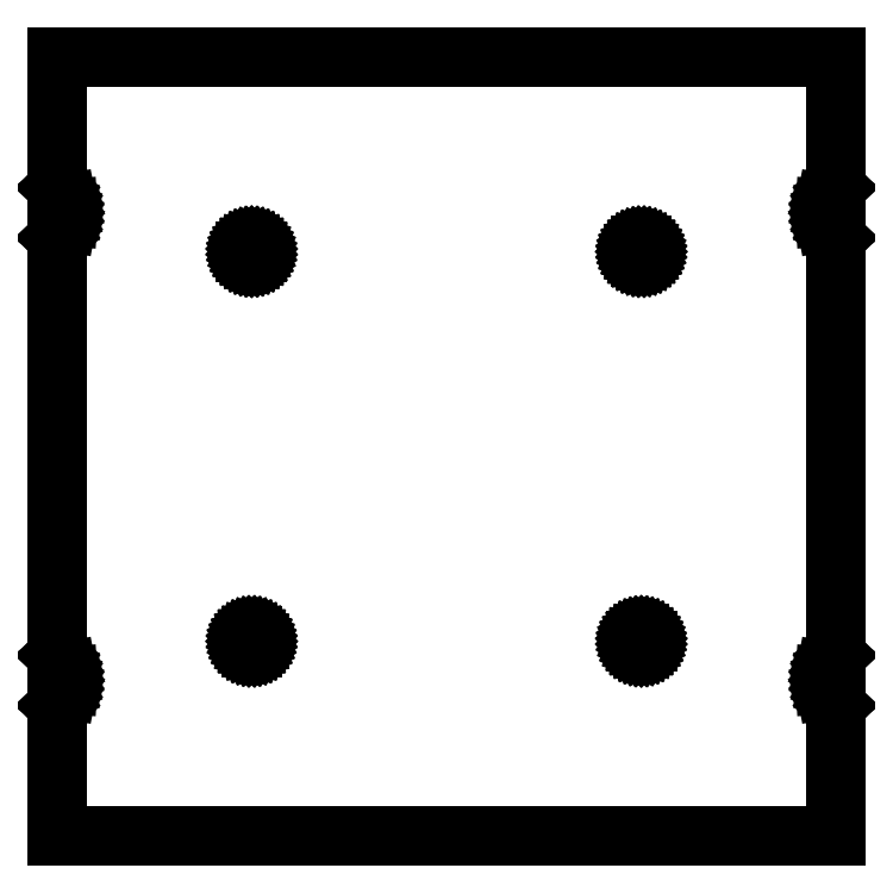
<metadata>
{"format":"dxf","ext":"dxf","renderer":"ezdxf+matplotlib","layout":"modelspace","background":"white","min_lineweight":24,"dpi":150}
</metadata>
<code>
0
SECTION
2
ENTITIES
0
LINE
8
0
10
-100
11
-100
20
-100
21
-66.59
0
LINE
8
0
10
-100
11
-99.54
20
-66.59
21
-66.16
0
LINE
8
0
10
-99.54
11
-98.82
20
-66.16
21
-65.29
0
LINE
8
0
10
-98.82
11
-98.21
20
-65.29
21
-64.34
0
LINE
8
0
10
-98.21
11
-97.73
20
-64.34
21
-63.31
0
LINE
8
0
10
-97.73
11
-97.38
20
-63.31
21
-62.24
0
LINE
8
0
10
-97.38
11
-97.17
20
-62.24
21
-61.13
0
LINE
8
0
10
-97.17
11
-97.1
20
-61.13
21
-60
0
LINE
8
0
10
-97.1
11
-97.17
20
-60
21
-58.87
0
LINE
8
0
10
-97.17
11
-97.38
20
-58.87
21
-57.76
0
LINE
8
0
10
-97.38
11
-97.73
20
-57.76
21
-56.69
0
LINE
8
0
10
-97.73
11
-98.21
20
-56.69
21
-55.66
0
LINE
8
0
10
-98.21
11
-98.82
20
-55.66
21
-54.71
0
LINE
8
0
10
-98.82
11
-99.54
20
-54.71
21
-53.84
0
LINE
8
0
10
-99.54
11
-100
20
-53.84
21
-53.41
0
LINE
8
0
10
-100
11
-100
20
-53.41
21
53.41
0
LINE
8
0
10
-100
11
-99.54
20
53.41
21
53.84
0
LINE
8
0
10
-99.54
11
-98.82
20
53.84
21
54.71
0
LINE
8
0
10
-98.82
11
-98.21
20
54.71
21
55.66
0
LINE
8
0
10
-98.21
11
-97.73
20
55.66
21
56.69
0
LINE
8
0
10
-97.73
11
-97.38
20
56.69
21
57.76
0
LINE
8
0
10
-97.38
11
-97.17
20
57.76
21
58.87
0
LINE
8
0
10
-97.17
11
-97.1
20
58.87
21
60
0
LINE
8
0
10
-97.1
11
-97.17
20
60
21
61.13
0
LINE
8
0
10
-97.17
11
-97.38
20
61.13
21
62.24
0
LINE
8
0
10
-97.38
11
-97.73
20
62.24
21
63.31
0
LINE
8
0
10
-97.73
11
-98.21
20
63.31
21
64.34
0
LINE
8
0
10
-98.21
11
-98.82
20
64.34
21
65.29
0
LINE
8
0
10
-98.82
11
-99.54
20
65.29
21
66.16
0
LINE
8
0
10
-99.54
11
-100
20
66.16
21
66.59
0
LINE
8
0
10
-100
11
-100
20
66.59
21
100
0
LINE
8
0
10
-100
11
100
20
100
21
100
0
LINE
8
0
10
100
11
100
20
100
21
66.59
0
LINE
8
0
10
100
11
99.54
20
66.59
21
66.16
0
LINE
8
0
10
99.54
11
98.82
20
66.16
21
65.29
0
LINE
8
0
10
98.82
11
98.21
20
65.29
21
64.34
0
LINE
8
0
10
98.21
11
97.73
20
64.34
21
63.31
0
LINE
8
0
10
97.73
11
97.38
20
63.31
21
62.24
0
LINE
8
0
10
97.38
11
97.17
20
62.24
21
61.13
0
LINE
8
0
10
97.17
11
97.1
20
61.13
21
60
0
LINE
8
0
10
97.1
11
97.17
20
60
21
58.87
0
LINE
8
0
10
97.17
11
97.38
20
58.87
21
57.76
0
LINE
8
0
10
97.38
11
97.73
20
57.76
21
56.69
0
LINE
8
0
10
97.73
11
98.21
20
56.69
21
55.66
0
LINE
8
0
10
98.21
11
98.82
20
55.66
21
54.71
0
LINE
8
0
10
98.82
11
99.54
20
54.71
21
53.84
0
LINE
8
0
10
99.54
11
100
20
53.84
21
53.41
0
LINE
8
0
10
100
11
100
20
53.41
21
-53.41
0
LINE
8
0
10
100
11
99.54
20
-53.41
21
-53.84
0
LINE
8
0
10
99.54
11
98.82
20
-53.84
21
-54.71
0
LINE
8
0
10
98.82
11
98.21
20
-54.71
21
-55.66
0
LINE
8
0
10
98.21
11
97.73
20
-55.66
21
-56.69
0
LINE
8
0
10
97.73
11
97.38
20
-56.69
21
-57.76
0
LINE
8
0
10
97.38
11
97.17
20
-57.76
21
-58.87
0
LINE
8
0
10
97.17
11
97.1
20
-58.87
21
-60
0
LINE
8
0
10
97.1
11
97.17
20
-60
21
-61.13
0
LINE
8
0
10
97.17
11
97.38
20
-61.13
21
-62.24
0
LINE
8
0
10
97.38
11
97.73
20
-62.24
21
-63.31
0
LINE
8
0
10
97.73
11
98.21
20
-63.31
21
-64.34
0
LINE
8
0
10
98.21
11
98.82
20
-64.34
21
-65.29
0
LINE
8
0
10
98.82
11
99.54
20
-65.29
21
-66.16
0
LINE
8
0
10
99.54
11
100
20
-66.16
21
-66.59
0
LINE
8
0
10
100
11
100
20
-66.59
21
-100
0
LINE
8
0
10
100
11
-100
20
-100
21
-100
0
LINE
8
0
10
-51.5
11
-51.49
20
-50
21
-49.81
0
LINE
8
0
10
-51.49
11
-51.45
20
-49.81
21
-49.63
0
LINE
8
0
10
-51.45
11
-51.4
20
-49.63
21
-49.45
0
LINE
8
0
10
-51.4
11
-51.31
20
-49.45
21
-49.28
0
LINE
8
0
10
-51.31
11
-51.21
20
-49.28
21
-49.12
0
LINE
8
0
10
-51.21
11
-51.09
20
-49.12
21
-48.97
0
LINE
8
0
10
-51.09
11
-50.96
20
-48.97
21
-48.84
0
LINE
8
0
10
-50.96
11
-50.8
20
-48.84
21
-48.73
0
LINE
8
0
10
-50.8
11
-50.64
20
-48.73
21
-48.64
0
LINE
8
0
10
-50.64
11
-50.46
20
-48.64
21
-48.57
0
LINE
8
0
10
-50.46
11
-50.28
20
-48.57
21
-48.53
0
LINE
8
0
10
-50.28
11
-50.09
20
-48.53
21
-48.5
0
LINE
8
0
10
-50.09
11
-49.91
20
-48.5
21
-48.5
0
LINE
8
0
10
-49.91
11
-49.72
20
-48.5
21
-48.53
0
LINE
8
0
10
-49.72
11
-49.54
20
-48.53
21
-48.57
0
LINE
8
0
10
-49.54
11
-49.36
20
-48.57
21
-48.64
0
LINE
8
0
10
-49.36
11
-49.2
20
-48.64
21
-48.73
0
LINE
8
0
10
-49.2
11
-49.04
20
-48.73
21
-48.84
0
LINE
8
0
10
-49.04
11
-48.91
20
-48.84
21
-48.97
0
LINE
8
0
10
-48.91
11
-48.79
20
-48.97
21
-49.12
0
LINE
8
0
10
-48.79
11
-48.69
20
-49.12
21
-49.28
0
LINE
8
0
10
-48.69
11
-48.6
20
-49.28
21
-49.45
0
LINE
8
0
10
-48.6
11
-48.55
20
-49.45
21
-49.63
0
LINE
8
0
10
-48.55
11
-48.51
20
-49.63
21
-49.81
0
LINE
8
0
10
-48.51
11
-48.5
20
-49.81
21
-50
0
LINE
8
0
10
-48.5
11
-48.51
20
-50
21
-50.19
0
LINE
8
0
10
-48.51
11
-48.55
20
-50.19
21
-50.37
0
LINE
8
0
10
-48.55
11
-48.6
20
-50.37
21
-50.55
0
LINE
8
0
10
-48.6
11
-48.69
20
-50.55
21
-50.72
0
LINE
8
0
10
-48.69
11
-48.79
20
-50.72
21
-50.88
0
LINE
8
0
10
-48.79
11
-48.91
20
-50.88
21
-51.03
0
LINE
8
0
10
-48.91
11
-49.04
20
-51.03
21
-51.16
0
LINE
8
0
10
-49.04
11
-49.2
20
-51.16
21
-51.27
0
LINE
8
0
10
-49.2
11
-49.36
20
-51.27
21
-51.36
0
LINE
8
0
10
-49.36
11
-49.54
20
-51.36
21
-51.43
0
LINE
8
0
10
-49.54
11
-49.72
20
-51.43
21
-51.47
0
LINE
8
0
10
-49.72
11
-49.91
20
-51.47
21
-51.5
0
LINE
8
0
10
-49.91
11
-50.09
20
-51.5
21
-51.5
0
LINE
8
0
10
-50.09
11
-50.28
20
-51.5
21
-51.47
0
LINE
8
0
10
-50.28
11
-50.46
20
-51.47
21
-51.43
0
LINE
8
0
10
-50.46
11
-50.64
20
-51.43
21
-51.36
0
LINE
8
0
10
-50.64
11
-50.8
20
-51.36
21
-51.27
0
LINE
8
0
10
-50.8
11
-50.96
20
-51.27
21
-51.16
0
LINE
8
0
10
-50.96
11
-51.09
20
-51.16
21
-51.03
0
LINE
8
0
10
-51.09
11
-51.21
20
-51.03
21
-50.88
0
LINE
8
0
10
-51.21
11
-51.31
20
-50.88
21
-50.72
0
LINE
8
0
10
-51.31
11
-51.4
20
-50.72
21
-50.55
0
LINE
8
0
10
-51.4
11
-51.45
20
-50.55
21
-50.37
0
LINE
8
0
10
-51.45
11
-51.49
20
-50.37
21
-50.19
0
LINE
8
0
10
-51.49
11
-51.5
20
-50.19
21
-50
0
LINE
8
0
10
-51.5
11
-51.5
20
49.91
21
50.09
0
LINE
8
0
10
-51.5
11
-51.47
20
50.09
21
50.28
0
LINE
8
0
10
-51.47
11
-51.43
20
50.28
21
50.46
0
LINE
8
0
10
-51.43
11
-51.36
20
50.46
21
50.64
0
LINE
8
0
10
-51.36
11
-51.27
20
50.64
21
50.8
0
LINE
8
0
10
-51.27
11
-51.16
20
50.8
21
50.96
0
LINE
8
0
10
-51.16
11
-51.03
20
50.96
21
51.09
0
LINE
8
0
10
-51.03
11
-50.88
20
51.09
21
51.21
0
LINE
8
0
10
-50.88
11
-50.72
20
51.21
21
51.31
0
LINE
8
0
10
-50.72
11
-50.55
20
51.31
21
51.4
0
LINE
8
0
10
-50.55
11
-50.37
20
51.4
21
51.45
0
LINE
8
0
10
-50.37
11
-50.19
20
51.45
21
51.49
0
LINE
8
0
10
-50.19
11
-50
20
51.49
21
51.5
0
LINE
8
0
10
-50
11
-49.81
20
51.5
21
51.49
0
LINE
8
0
10
-49.81
11
-49.63
20
51.49
21
51.45
0
LINE
8
0
10
-49.63
11
-49.45
20
51.45
21
51.4
0
LINE
8
0
10
-49.45
11
-49.28
20
51.4
21
51.31
0
LINE
8
0
10
-49.28
11
-49.12
20
51.31
21
51.21
0
LINE
8
0
10
-49.12
11
-48.97
20
51.21
21
51.09
0
LINE
8
0
10
-48.97
11
-48.84
20
51.09
21
50.96
0
LINE
8
0
10
-48.84
11
-48.73
20
50.96
21
50.8
0
LINE
8
0
10
-48.73
11
-48.64
20
50.8
21
50.64
0
LINE
8
0
10
-48.64
11
-48.57
20
50.64
21
50.46
0
LINE
8
0
10
-48.57
11
-48.53
20
50.46
21
50.28
0
LINE
8
0
10
-48.53
11
-48.5
20
50.28
21
50.09
0
LINE
8
0
10
-48.5
11
-48.5
20
50.09
21
49.91
0
LINE
8
0
10
-48.5
11
-48.53
20
49.91
21
49.72
0
LINE
8
0
10
-48.53
11
-48.57
20
49.72
21
49.54
0
LINE
8
0
10
-48.57
11
-48.64
20
49.54
21
49.36
0
LINE
8
0
10
-48.64
11
-48.73
20
49.36
21
49.2
0
LINE
8
0
10
-48.73
11
-48.84
20
49.2
21
49.04
0
LINE
8
0
10
-48.84
11
-48.97
20
49.04
21
48.91
0
LINE
8
0
10
-48.97
11
-49.12
20
48.91
21
48.79
0
LINE
8
0
10
-49.12
11
-49.28
20
48.79
21
48.69
0
LINE
8
0
10
-49.28
11
-49.45
20
48.69
21
48.6
0
LINE
8
0
10
-49.45
11
-49.63
20
48.6
21
48.55
0
LINE
8
0
10
-49.63
11
-49.81
20
48.55
21
48.51
0
LINE
8
0
10
-49.81
11
-50
20
48.51
21
48.5
0
LINE
8
0
10
-50
11
-50.19
20
48.5
21
48.51
0
LINE
8
0
10
-50.19
11
-50.37
20
48.51
21
48.55
0
LINE
8
0
10
-50.37
11
-50.55
20
48.55
21
48.6
0
LINE
8
0
10
-50.55
11
-50.72
20
48.6
21
48.69
0
LINE
8
0
10
-50.72
11
-50.88
20
48.69
21
48.79
0
LINE
8
0
10
-50.88
11
-51.03
20
48.79
21
48.91
0
LINE
8
0
10
-51.03
11
-51.16
20
48.91
21
49.04
0
LINE
8
0
10
-51.16
11
-51.27
20
49.04
21
49.2
0
LINE
8
0
10
-51.27
11
-51.36
20
49.2
21
49.36
0
LINE
8
0
10
-51.36
11
-51.43
20
49.36
21
49.54
0
LINE
8
0
10
-51.43
11
-51.47
20
49.54
21
49.72
0
LINE
8
0
10
-51.47
11
-51.5
20
49.72
21
49.91
0
LINE
8
0
10
48.5
11
48.51
20
50
21
50.19
0
LINE
8
0
10
48.51
11
48.55
20
50.19
21
50.37
0
LINE
8
0
10
48.55
11
48.6
20
50.37
21
50.55
0
LINE
8
0
10
48.6
11
48.69
20
50.55
21
50.72
0
LINE
8
0
10
48.69
11
48.79
20
50.72
21
50.88
0
LINE
8
0
10
48.79
11
48.91
20
50.88
21
51.03
0
LINE
8
0
10
48.91
11
49.04
20
51.03
21
51.16
0
LINE
8
0
10
49.04
11
49.2
20
51.16
21
51.27
0
LINE
8
0
10
49.2
11
49.36
20
51.27
21
51.36
0
LINE
8
0
10
49.36
11
49.54
20
51.36
21
51.43
0
LINE
8
0
10
49.54
11
49.72
20
51.43
21
51.47
0
LINE
8
0
10
49.72
11
49.91
20
51.47
21
51.5
0
LINE
8
0
10
49.91
11
50.09
20
51.5
21
51.5
0
LINE
8
0
10
50.09
11
50.28
20
51.5
21
51.47
0
LINE
8
0
10
50.28
11
50.46
20
51.47
21
51.43
0
LINE
8
0
10
50.46
11
50.64
20
51.43
21
51.36
0
LINE
8
0
10
50.64
11
50.8
20
51.36
21
51.27
0
LINE
8
0
10
50.8
11
50.96
20
51.27
21
51.16
0
LINE
8
0
10
50.96
11
51.09
20
51.16
21
51.03
0
LINE
8
0
10
51.09
11
51.21
20
51.03
21
50.88
0
LINE
8
0
10
51.21
11
51.31
20
50.88
21
50.72
0
LINE
8
0
10
51.31
11
51.4
20
50.72
21
50.55
0
LINE
8
0
10
51.4
11
51.45
20
50.55
21
50.37
0
LINE
8
0
10
51.45
11
51.49
20
50.37
21
50.19
0
LINE
8
0
10
51.49
11
51.5
20
50.19
21
50
0
LINE
8
0
10
51.5
11
51.49
20
50
21
49.81
0
LINE
8
0
10
51.49
11
51.45
20
49.81
21
49.63
0
LINE
8
0
10
51.45
11
51.4
20
49.63
21
49.45
0
LINE
8
0
10
51.4
11
51.31
20
49.45
21
49.28
0
LINE
8
0
10
51.31
11
51.21
20
49.28
21
49.12
0
LINE
8
0
10
51.21
11
51.09
20
49.12
21
48.97
0
LINE
8
0
10
51.09
11
50.96
20
48.97
21
48.84
0
LINE
8
0
10
50.96
11
50.8
20
48.84
21
48.73
0
LINE
8
0
10
50.8
11
50.64
20
48.73
21
48.64
0
LINE
8
0
10
50.64
11
50.46
20
48.64
21
48.57
0
LINE
8
0
10
50.46
11
50.28
20
48.57
21
48.53
0
LINE
8
0
10
50.28
11
50.09
20
48.53
21
48.5
0
LINE
8
0
10
50.09
11
49.91
20
48.5
21
48.5
0
LINE
8
0
10
49.91
11
49.72
20
48.5
21
48.53
0
LINE
8
0
10
49.72
11
49.54
20
48.53
21
48.57
0
LINE
8
0
10
49.54
11
49.36
20
48.57
21
48.64
0
LINE
8
0
10
49.36
11
49.2
20
48.64
21
48.73
0
LINE
8
0
10
49.2
11
49.04
20
48.73
21
48.84
0
LINE
8
0
10
49.04
11
48.91
20
48.84
21
48.97
0
LINE
8
0
10
48.91
11
48.79
20
48.97
21
49.12
0
LINE
8
0
10
48.79
11
48.69
20
49.12
21
49.28
0
LINE
8
0
10
48.69
11
48.6
20
49.28
21
49.45
0
LINE
8
0
10
48.6
11
48.55
20
49.45
21
49.63
0
LINE
8
0
10
48.55
11
48.51
20
49.63
21
49.81
0
LINE
8
0
10
48.51
11
48.5
20
49.81
21
50
0
LINE
8
0
10
48.5
11
48.5
20
-50.09
21
-49.91
0
LINE
8
0
10
48.5
11
48.53
20
-49.91
21
-49.72
0
LINE
8
0
10
48.53
11
48.57
20
-49.72
21
-49.54
0
LINE
8
0
10
48.57
11
48.64
20
-49.54
21
-49.36
0
LINE
8
0
10
48.64
11
48.73
20
-49.36
21
-49.2
0
LINE
8
0
10
48.73
11
48.84
20
-49.2
21
-49.04
0
LINE
8
0
10
48.84
11
48.97
20
-49.04
21
-48.91
0
LINE
8
0
10
48.97
11
49.12
20
-48.91
21
-48.79
0
LINE
8
0
10
49.12
11
49.28
20
-48.79
21
-48.69
0
LINE
8
0
10
49.28
11
49.45
20
-48.69
21
-48.6
0
LINE
8
0
10
49.45
11
49.63
20
-48.6
21
-48.55
0
LINE
8
0
10
49.63
11
49.81
20
-48.55
21
-48.51
0
LINE
8
0
10
49.81
11
50
20
-48.51
21
-48.5
0
LINE
8
0
10
50
11
50.19
20
-48.5
21
-48.51
0
LINE
8
0
10
50.19
11
50.37
20
-48.51
21
-48.55
0
LINE
8
0
10
50.37
11
50.55
20
-48.55
21
-48.6
0
LINE
8
0
10
50.55
11
50.72
20
-48.6
21
-48.69
0
LINE
8
0
10
50.72
11
50.88
20
-48.69
21
-48.79
0
LINE
8
0
10
50.88
11
51.03
20
-48.79
21
-48.91
0
LINE
8
0
10
51.03
11
51.16
20
-48.91
21
-49.04
0
LINE
8
0
10
51.16
11
51.27
20
-49.04
21
-49.2
0
LINE
8
0
10
51.27
11
51.36
20
-49.2
21
-49.36
0
LINE
8
0
10
51.36
11
51.43
20
-49.36
21
-49.54
0
LINE
8
0
10
51.43
11
51.47
20
-49.54
21
-49.72
0
LINE
8
0
10
51.47
11
51.5
20
-49.72
21
-49.91
0
LINE
8
0
10
51.5
11
51.5
20
-49.91
21
-50.09
0
LINE
8
0
10
51.5
11
51.47
20
-50.09
21
-50.28
0
LINE
8
0
10
51.47
11
51.43
20
-50.28
21
-50.46
0
LINE
8
0
10
51.43
11
51.36
20
-50.46
21
-50.64
0
LINE
8
0
10
51.36
11
51.27
20
-50.64
21
-50.8
0
LINE
8
0
10
51.27
11
51.16
20
-50.8
21
-50.96
0
LINE
8
0
10
51.16
11
51.03
20
-50.96
21
-51.09
0
LINE
8
0
10
51.03
11
50.88
20
-51.09
21
-51.21
0
LINE
8
0
10
50.88
11
50.72
20
-51.21
21
-51.31
0
LINE
8
0
10
50.72
11
50.55
20
-51.31
21
-51.4
0
LINE
8
0
10
50.55
11
50.37
20
-51.4
21
-51.45
0
LINE
8
0
10
50.37
11
50.19
20
-51.45
21
-51.49
0
LINE
8
0
10
50.19
11
50
20
-51.49
21
-51.5
0
LINE
8
0
10
50
11
49.81
20
-51.5
21
-51.49
0
LINE
8
0
10
49.81
11
49.63
20
-51.49
21
-51.45
0
LINE
8
0
10
49.63
11
49.45
20
-51.45
21
-51.4
0
LINE
8
0
10
49.45
11
49.28
20
-51.4
21
-51.31
0
LINE
8
0
10
49.28
11
49.12
20
-51.31
21
-51.21
0
LINE
8
0
10
49.12
11
48.97
20
-51.21
21
-51.09
0
LINE
8
0
10
48.97
11
48.84
20
-51.09
21
-50.96
0
LINE
8
0
10
48.84
11
48.73
20
-50.96
21
-50.8
0
LINE
8
0
10
48.73
11
48.64
20
-50.8
21
-50.64
0
LINE
8
0
10
48.64
11
48.57
20
-50.64
21
-50.46
0
LINE
8
0
10
48.57
11
48.53
20
-50.46
21
-50.28
0
LINE
8
0
10
48.53
11
48.5
20
-50.28
21
-50.09
0
ENDSEC
0
EOF

</code>
